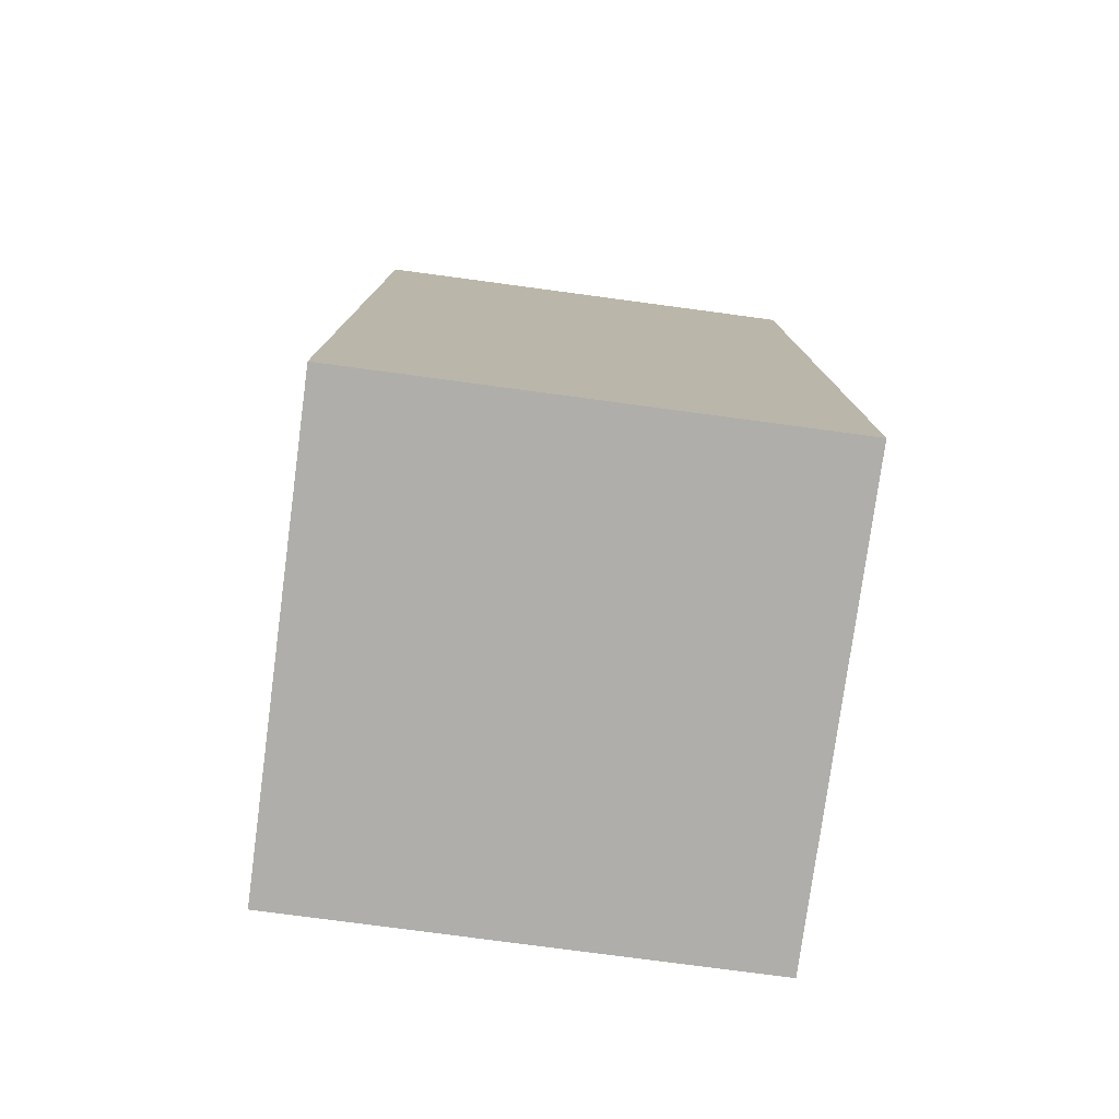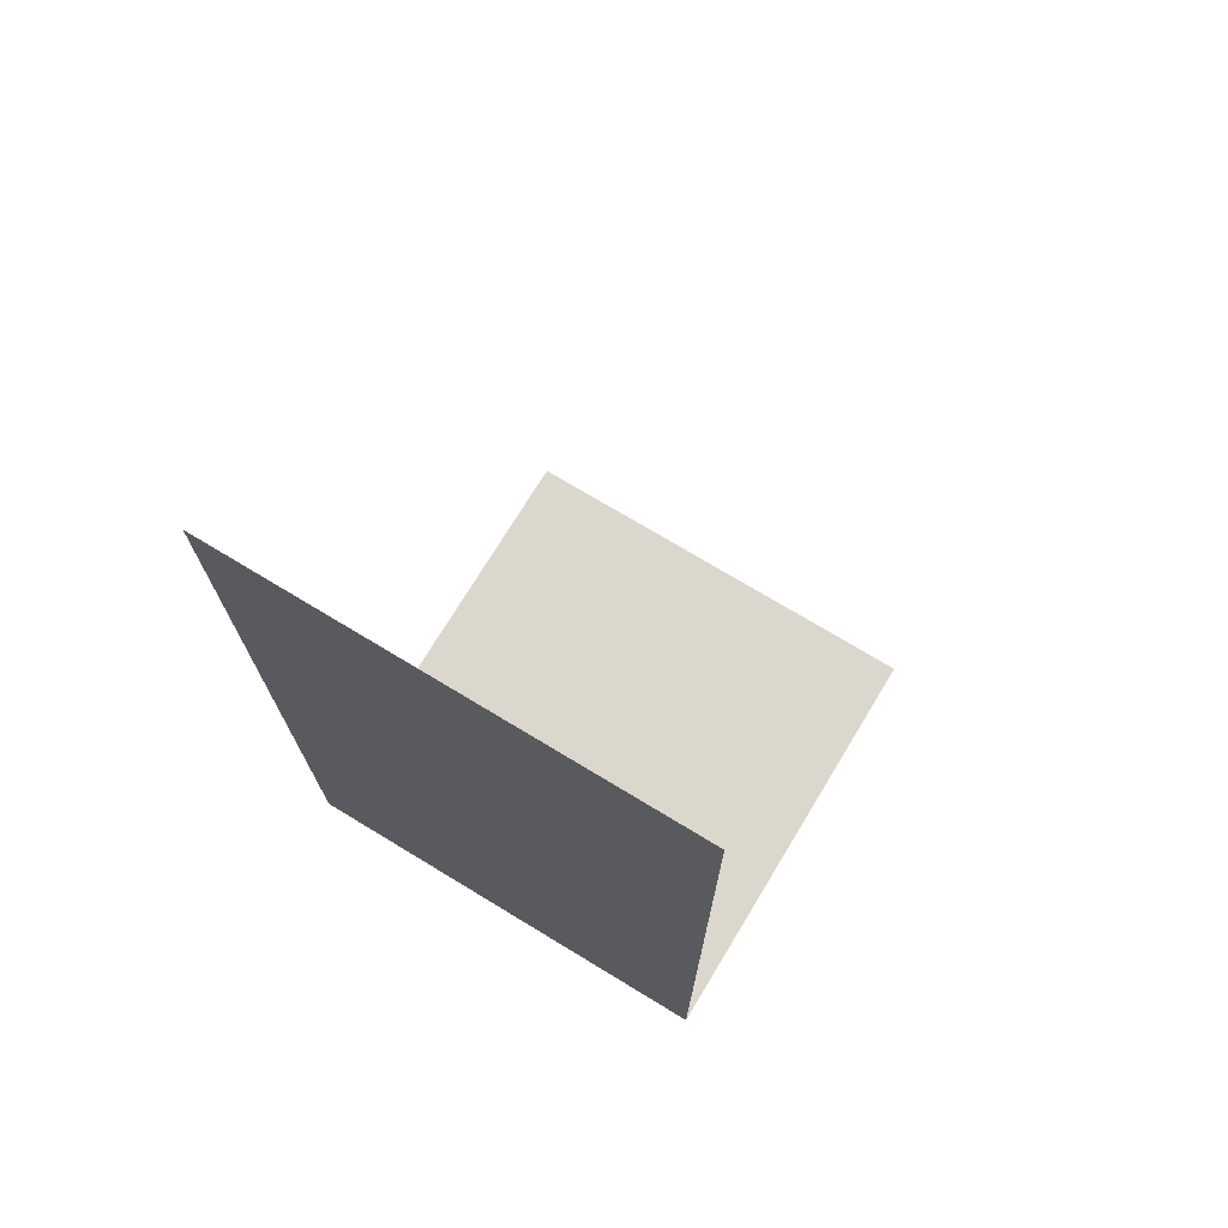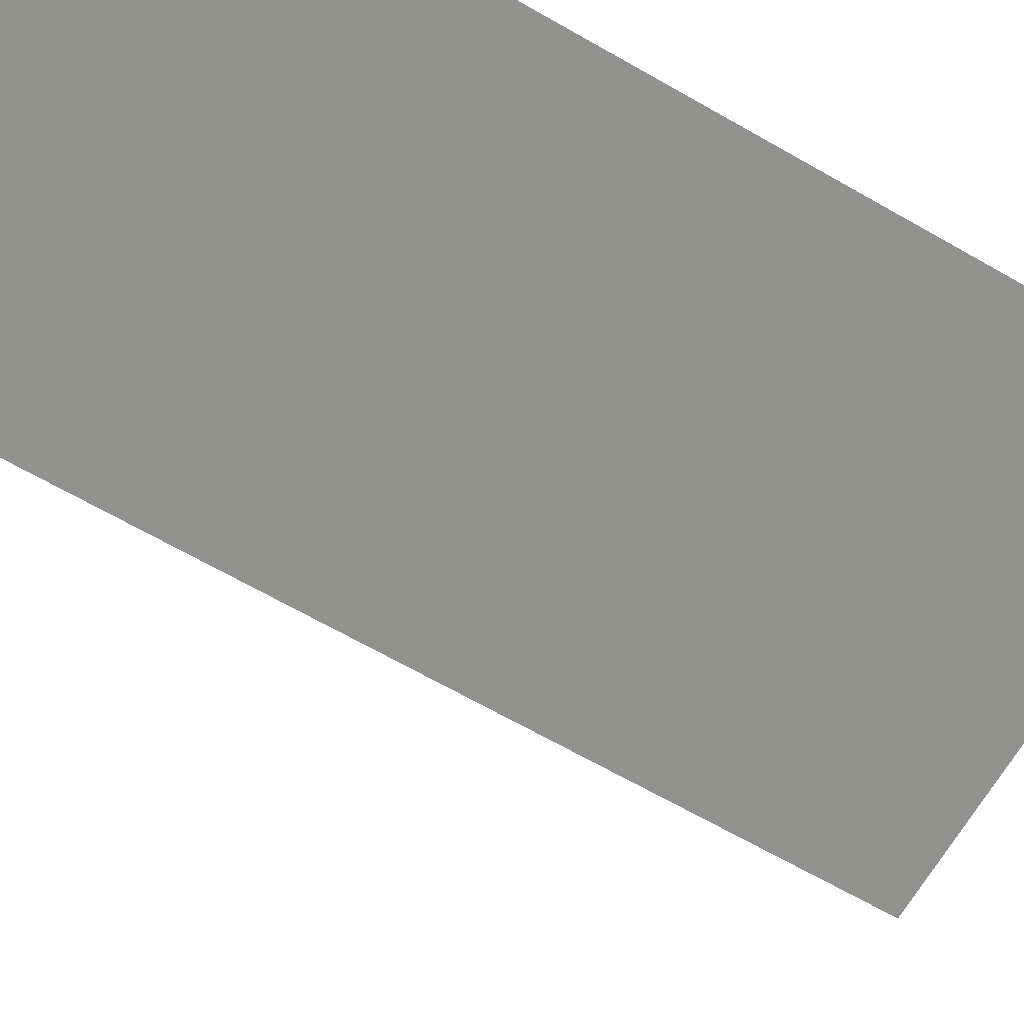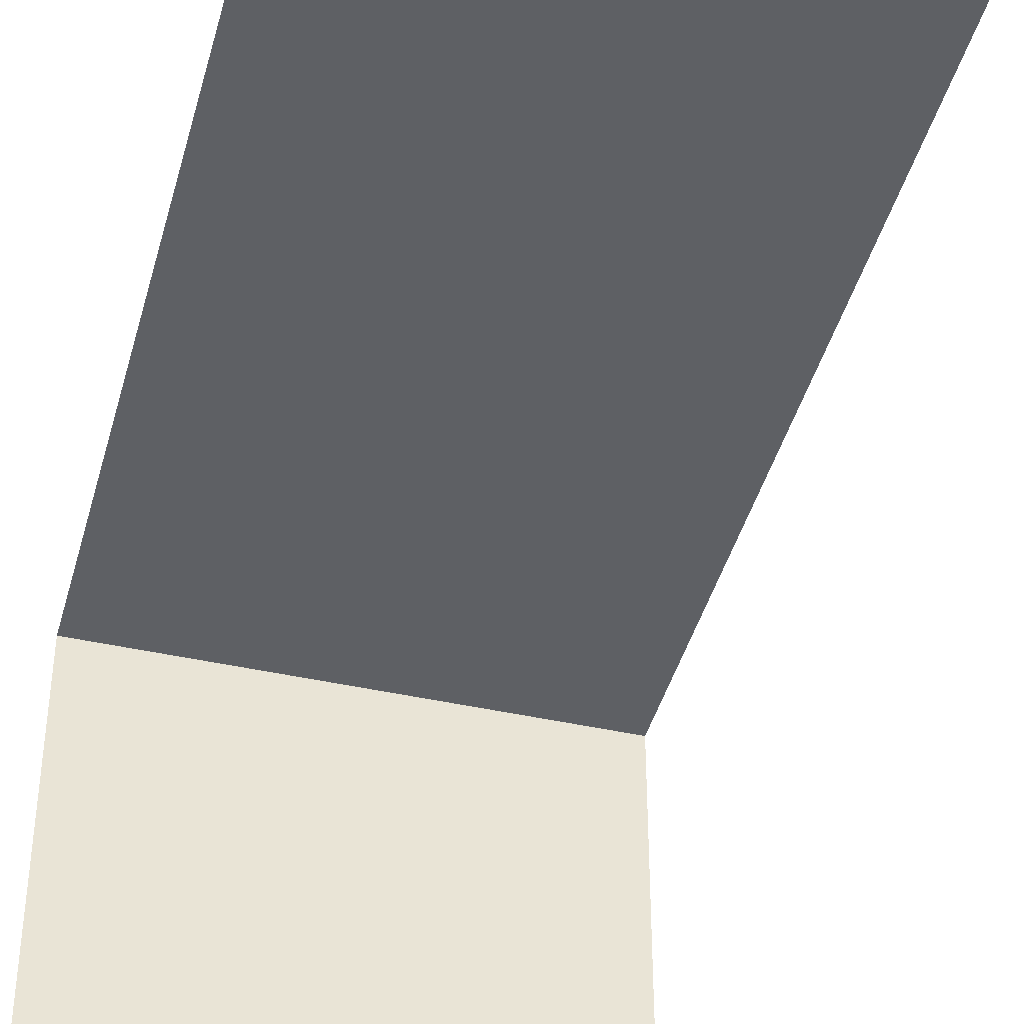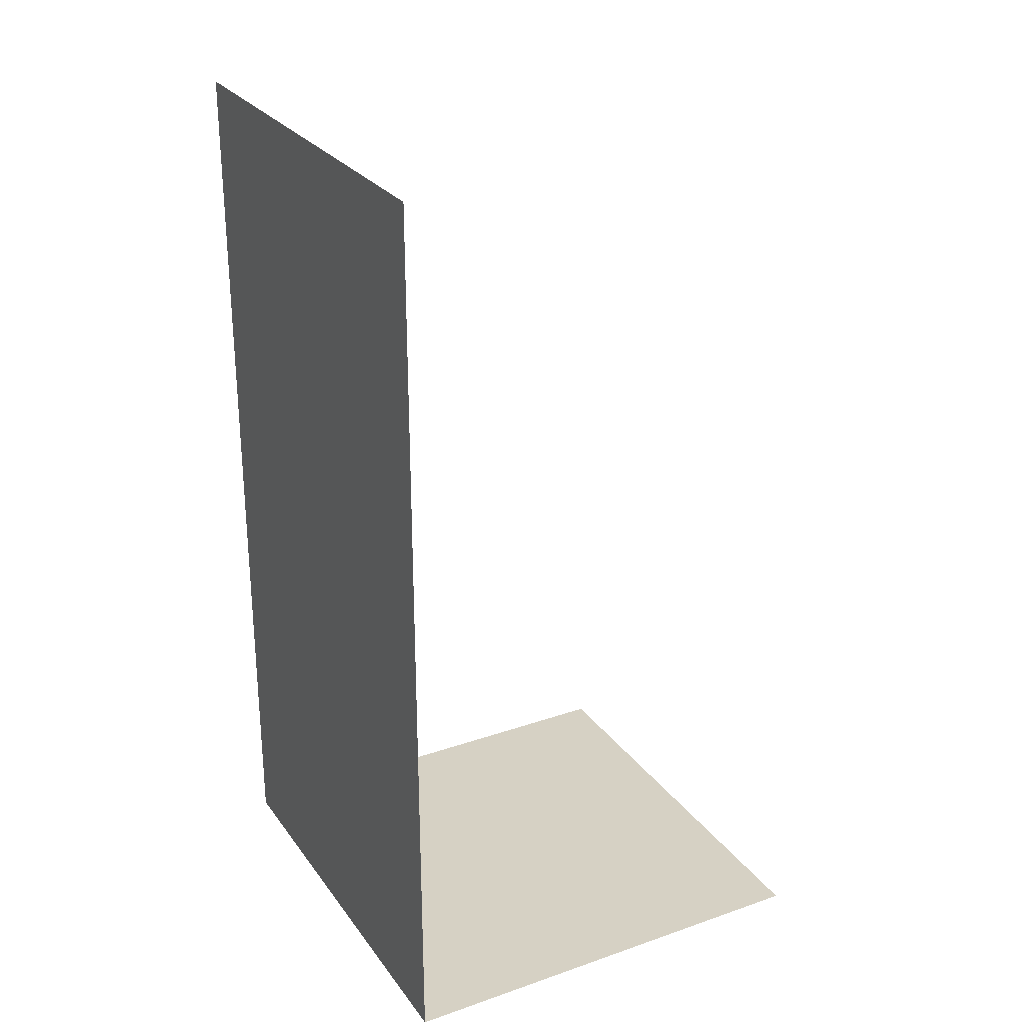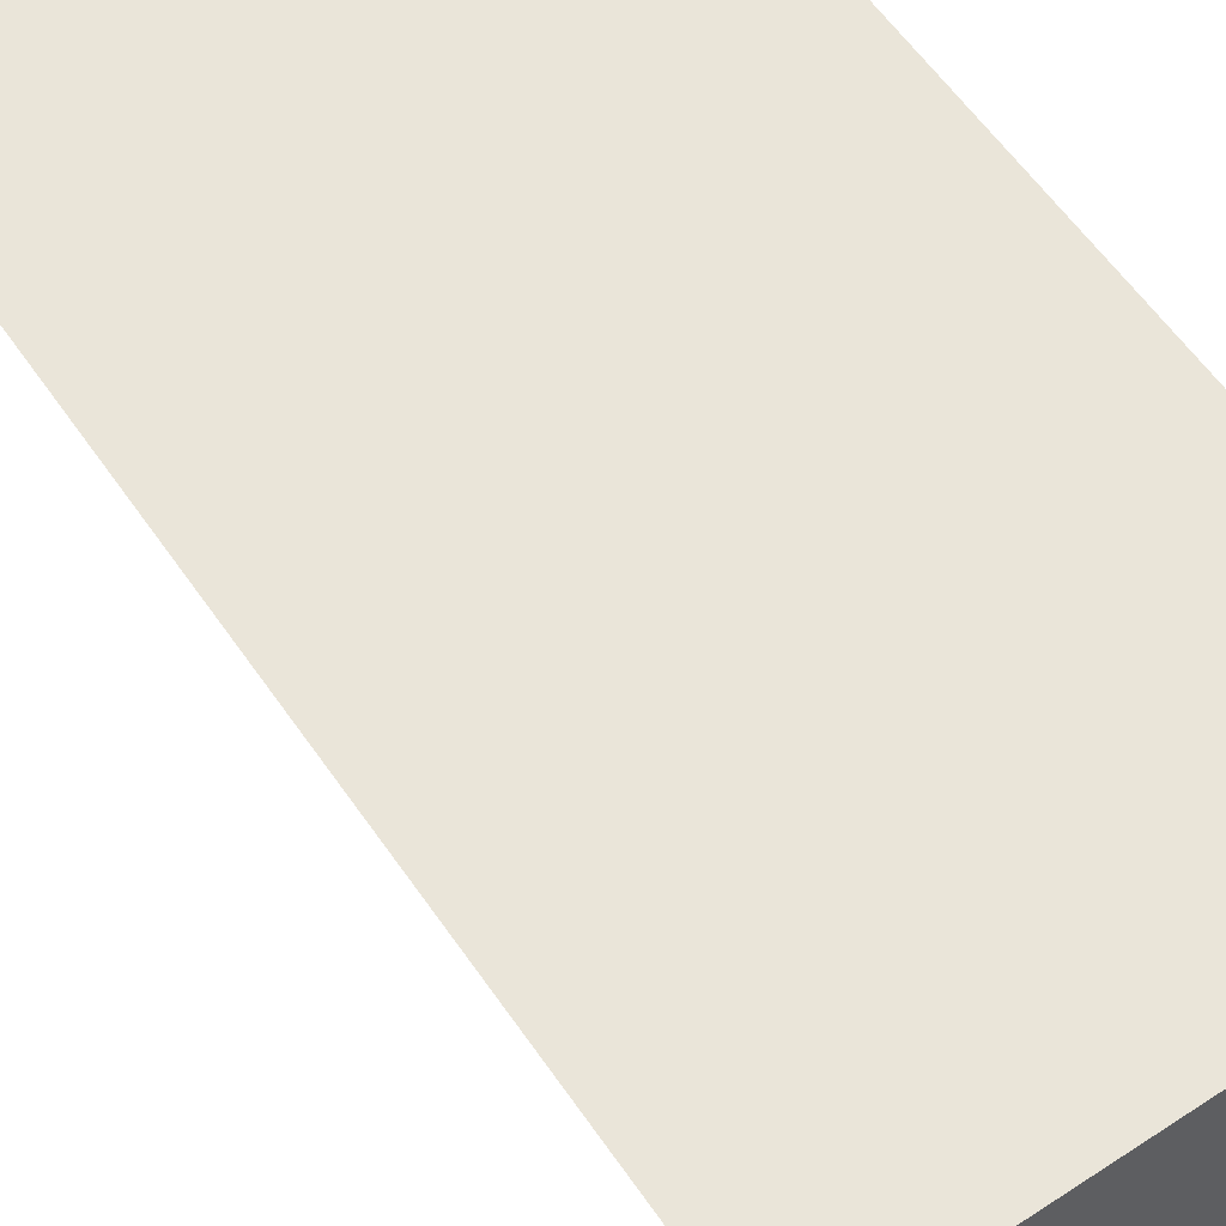
<metadata>
{"format":"obj","ext":"obj","renderer":"f3d","projection":"perspective","resolution":1024,"background":"white","views":[{"elev":-77.8,"azim":172.4,"up":"+Z"},{"elev":72.8,"azim":-148.8,"up":"+Z"},{"elev":-66.0,"azim":-120.0,"up":"+Y"},{"elev":-42.8,"azim":-15.0,"up":"+Y"},{"elev":27.0,"azim":-118.2,"up":"+Z"},{"elev":58.6,"azim":145.8,"up":"+Y"}]}
</metadata>
<code>
v 5 10 -10
v 0 10 -10
v 5 10 -10
v 5 5 -10
v 0 5 -10
v 0 10 -10
v 5 10 0
v 0 10 0
f 3 4 5 6
f 2 8 7 1

</code>
